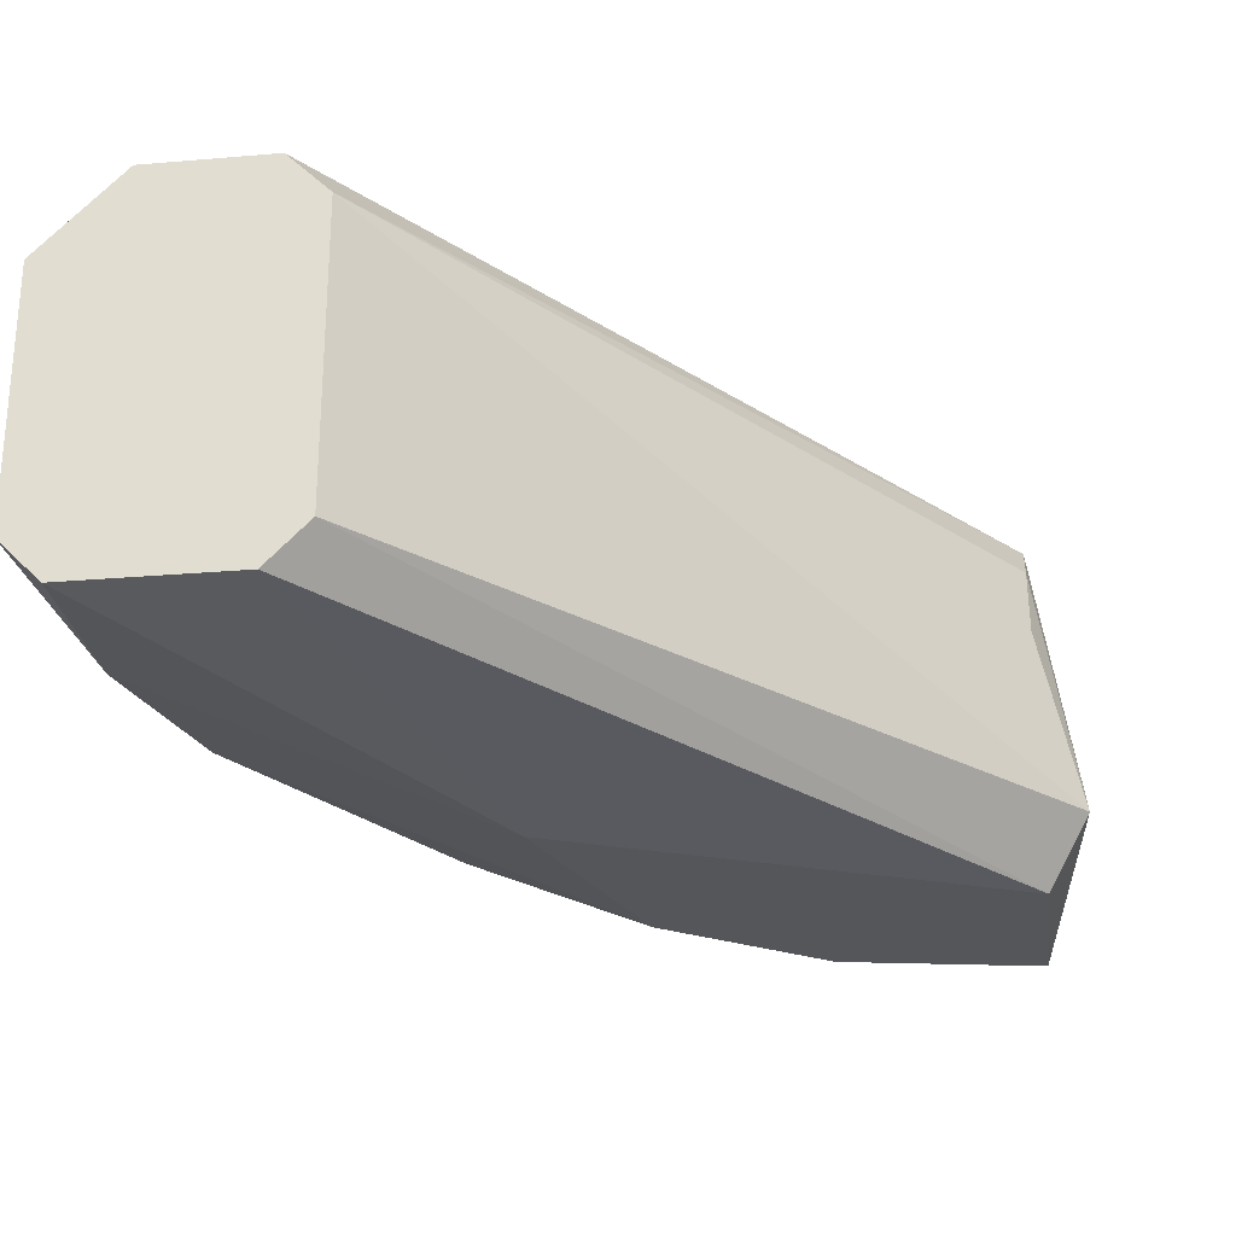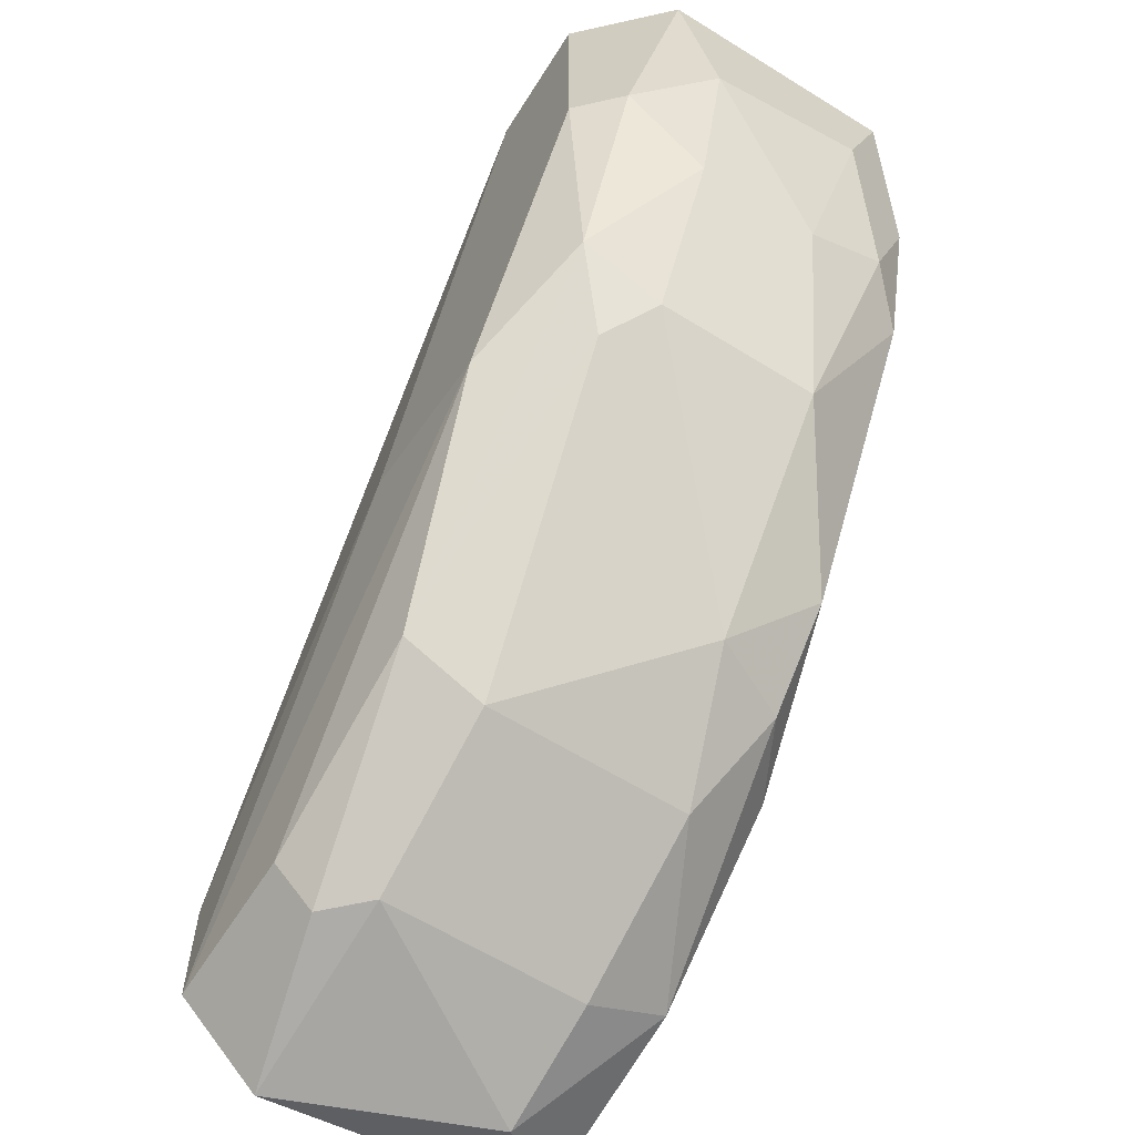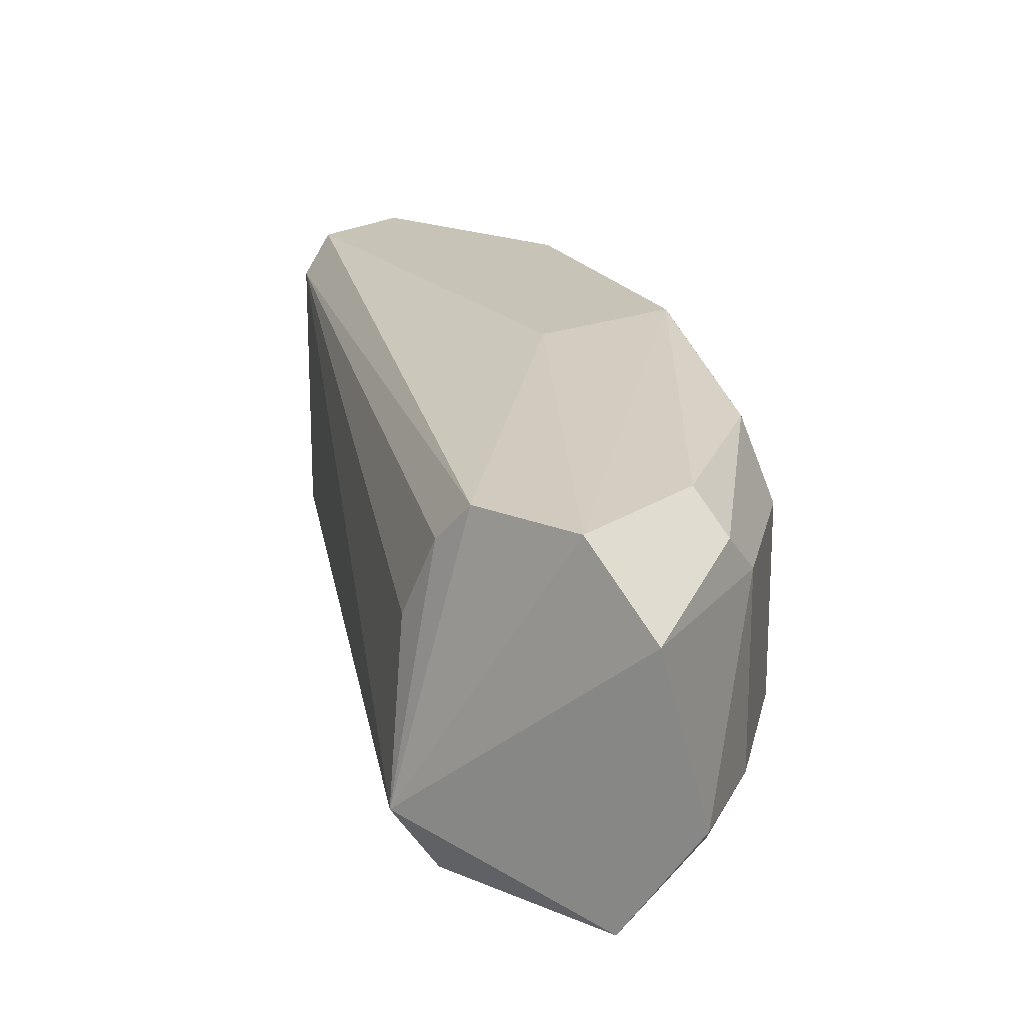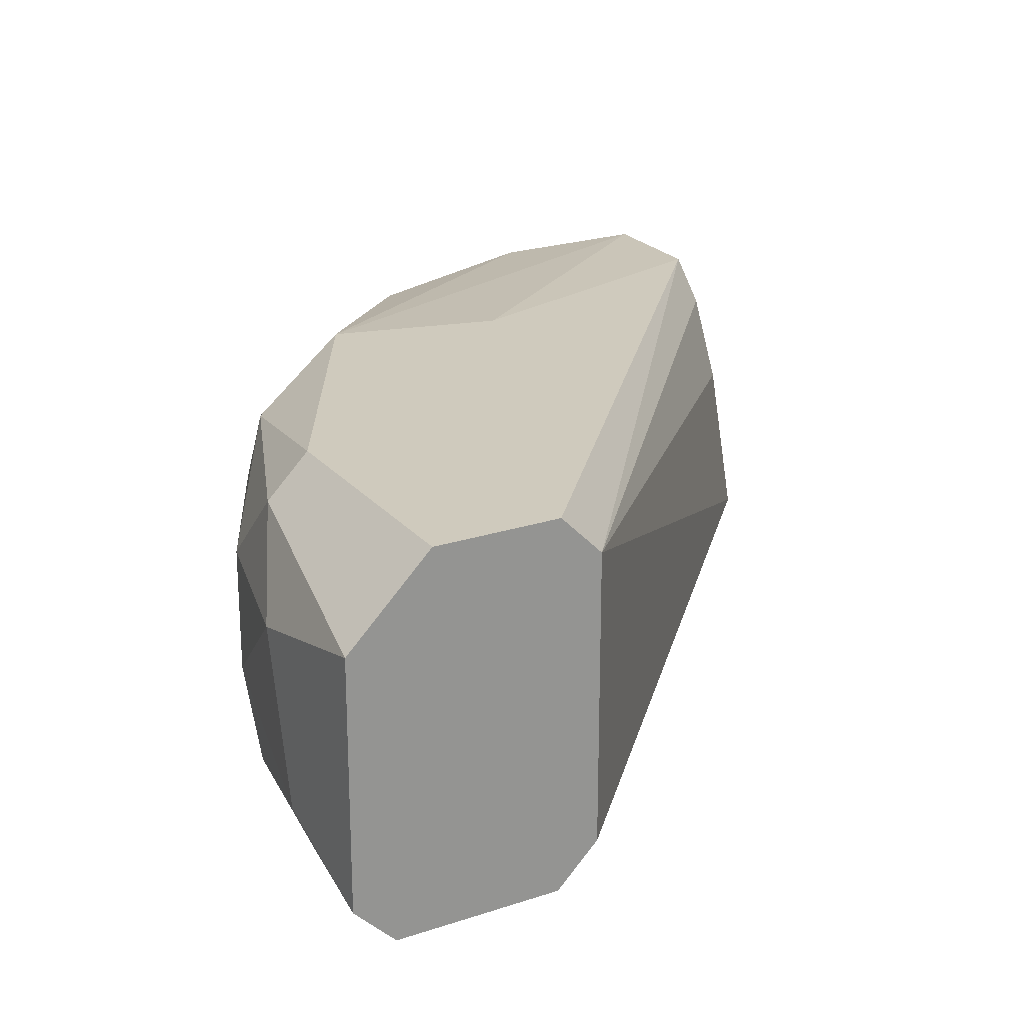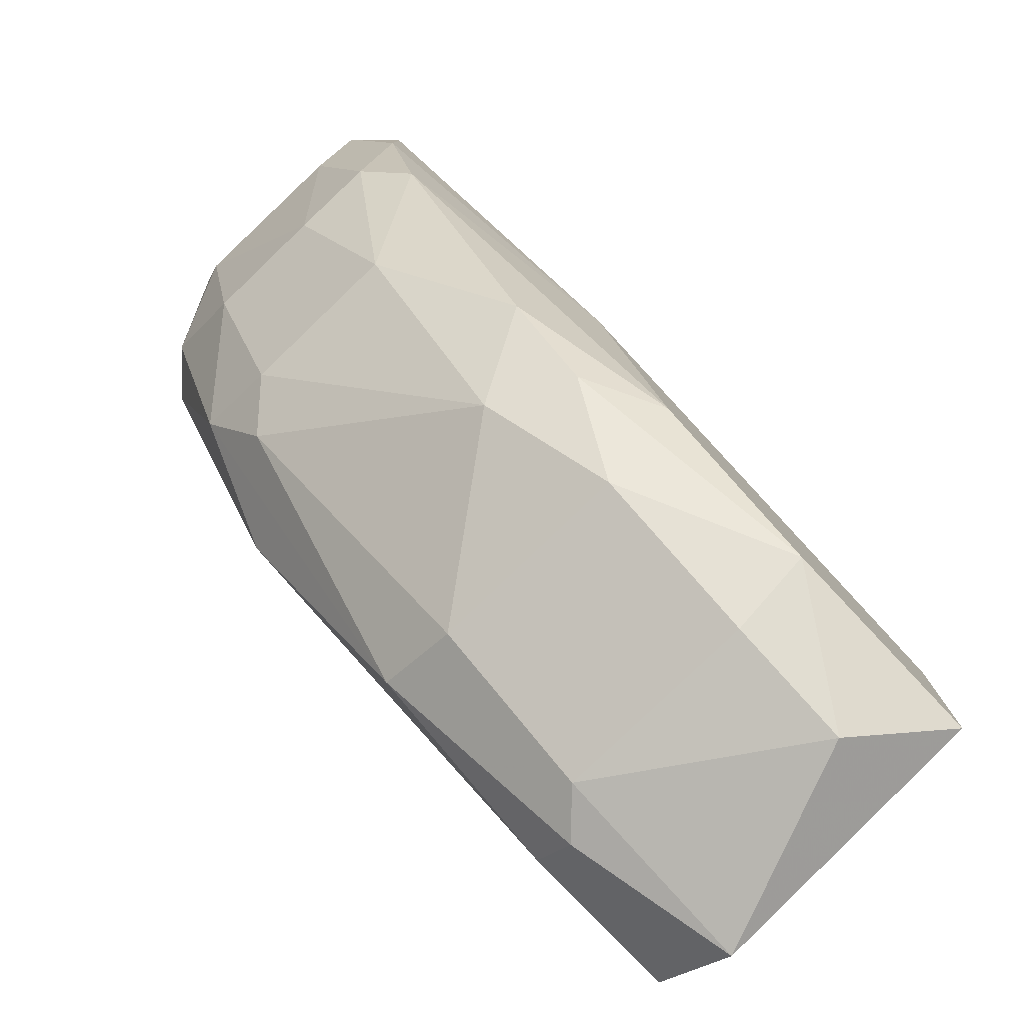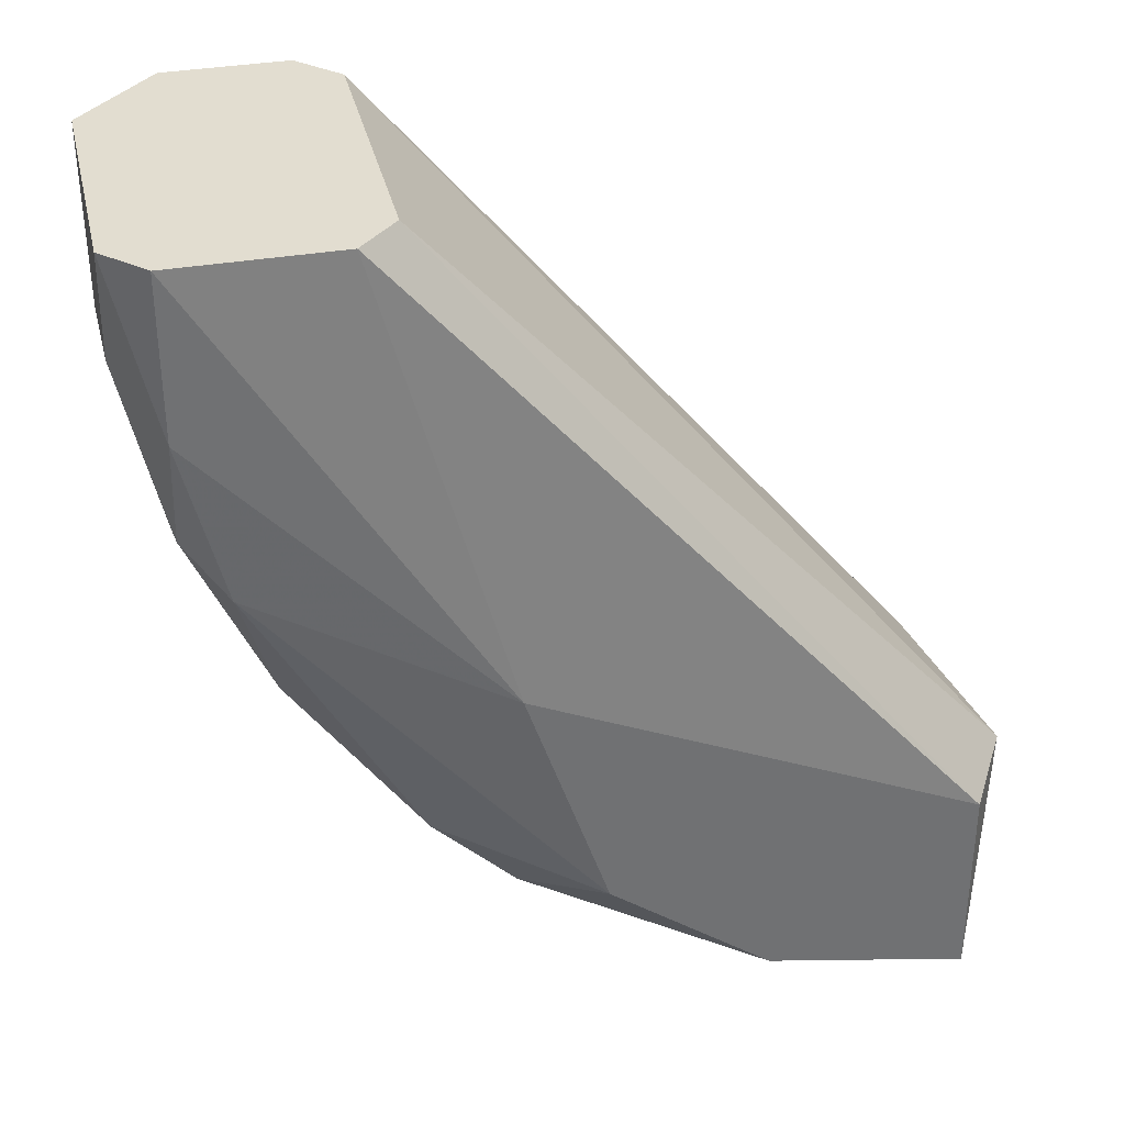
<metadata>
{"format":"obj","ext":"obj","renderer":"f3d","projection":"perspective","resolution":1024,"background":"white","views":[{"elev":-25.9,"azim":-172.3,"up":"+Z"},{"elev":-62.0,"azim":57.8,"up":"+Y"},{"elev":19.6,"azim":-51.6,"up":"+Z"},{"elev":23.1,"azim":150.7,"up":"+Z"},{"elev":-80.0,"azim":133.8,"up":"+Y"},{"elev":35.2,"azim":167.1,"up":"+Y"}]}
</metadata>
<code>
v 0.1414 -0.2495 0.0513
v 0.2827 -0.01029 0.07305
v 0.3153 -0.1299 0.07305
v 0.1414 -0.1843 -0.02481
v 0.261 -0.1951 -0.01394
v 0.2936 -0.01029 -0.01394
v 0.1414 -0.1951 0.07305
v 0.3262 -0.01029 0.08393
v 0.2393 -0.206 0.07305
v 0.1303 -0.178 -0.006537
v 0.3371 -0.01029 -0.01394
v 0.1958 -0.2278 -0.02481
v 0.3262 -0.09728 -0.01394
v 0.348 -0.0538 0.0513
v 0.2827 -0.1516 0.08393
v 0.2393 -0.2169 0.0513
v 0.3153 -0.1407 0.00781
v 0.1414 -0.2386 -0.02481
v 0.261 -0.1299 -0.02481
v 0.2827 -0.01029 -0.003057
v 0.1958 -0.2386 -0.003057
v 0.2936 -0.01029 0.08393
v 0.1414 -0.2278 0.07305
v 0.1414 -0.1734 0.04042
v 0.348 -0.01029 -0.003057
v 0.2718 -0.1951 0.00781
v 0.2393 -0.1407 0.08393
v 0.3371 -0.09728 0.01869
v 0.3262 -0.07555 0.08393
v 0.348 -0.01029 0.06217
v 0.1849 -0.2386 0.06217
v 0.3045 -0.1516 0.06217
v 0.1631 -0.2495 -0.003057
v 0.2393 -0.1951 -0.02481
v 0.3371 -0.09728 0.0513
v 0.2827 -0.1734 -0.01394
v 0.2393 -0.2169 -0.003057
v 0.348 -0.04293 0.00781
v 0.1958 -0.2386 0.0513
v 0.3371 -0.07555 0.07305
v 0.1849 -0.2278 0.07305
v 0.1414 -0.1843 0.06217
v 0.3153 -0.1407 0.0513
v 0.3371 -0.08642 -0.003057
v 0.3371 -0.0538 -0.01394
f 44 13 45
f 6 2 8
f 6 8 11
f 9 3 15
f 1 10 18
f 10 4 18
f 4 12 18
f 4 6 19
f 6 11 19
f 12 4 19
f 6 4 20
f 2 6 20
f 4 10 20
f 10 2 20
f 2 7 22
f 8 2 22
f 15 8 22
f 10 1 23
f 7 10 23
f 2 10 24
f 11 8 25
f 22 7 27
f 15 22 27
f 7 23 27
f 23 15 27
f 15 3 29
f 8 15 29
f 25 8 30
f 14 25 30
f 16 9 31
f 3 9 32
f 9 16 32
f 16 26 32
f 1 18 33
f 18 12 33
f 12 21 33
f 5 12 34
f 12 19 34
f 19 13 34
f 28 14 35
f 17 28 35
f 13 17 36
f 26 5 36
f 17 26 36
f 5 34 36
f 34 13 36
f 12 5 37
f 21 12 37
f 16 21 37
f 26 16 37
f 5 26 37
f 25 14 38
f 14 28 38
f 21 16 39
f 16 31 39
f 31 1 39
f 1 33 39
f 33 21 39
f 29 3 40
f 8 29 40
f 30 8 40
f 14 30 40
f 35 14 40
f 3 35 40
f 9 15 41
f 23 1 41
f 15 23 41
f 31 9 41
f 1 31 41
f 7 2 42
f 10 7 42
f 2 24 42
f 24 10 42
f 26 17 43
f 3 32 43
f 32 26 43
f 17 35 43
f 35 3 43
f 17 13 44
f 28 17 44
f 38 28 44
f 38 44 45
f 19 11 45
f 13 19 45
f 11 25 45
f 25 38 45

</code>
